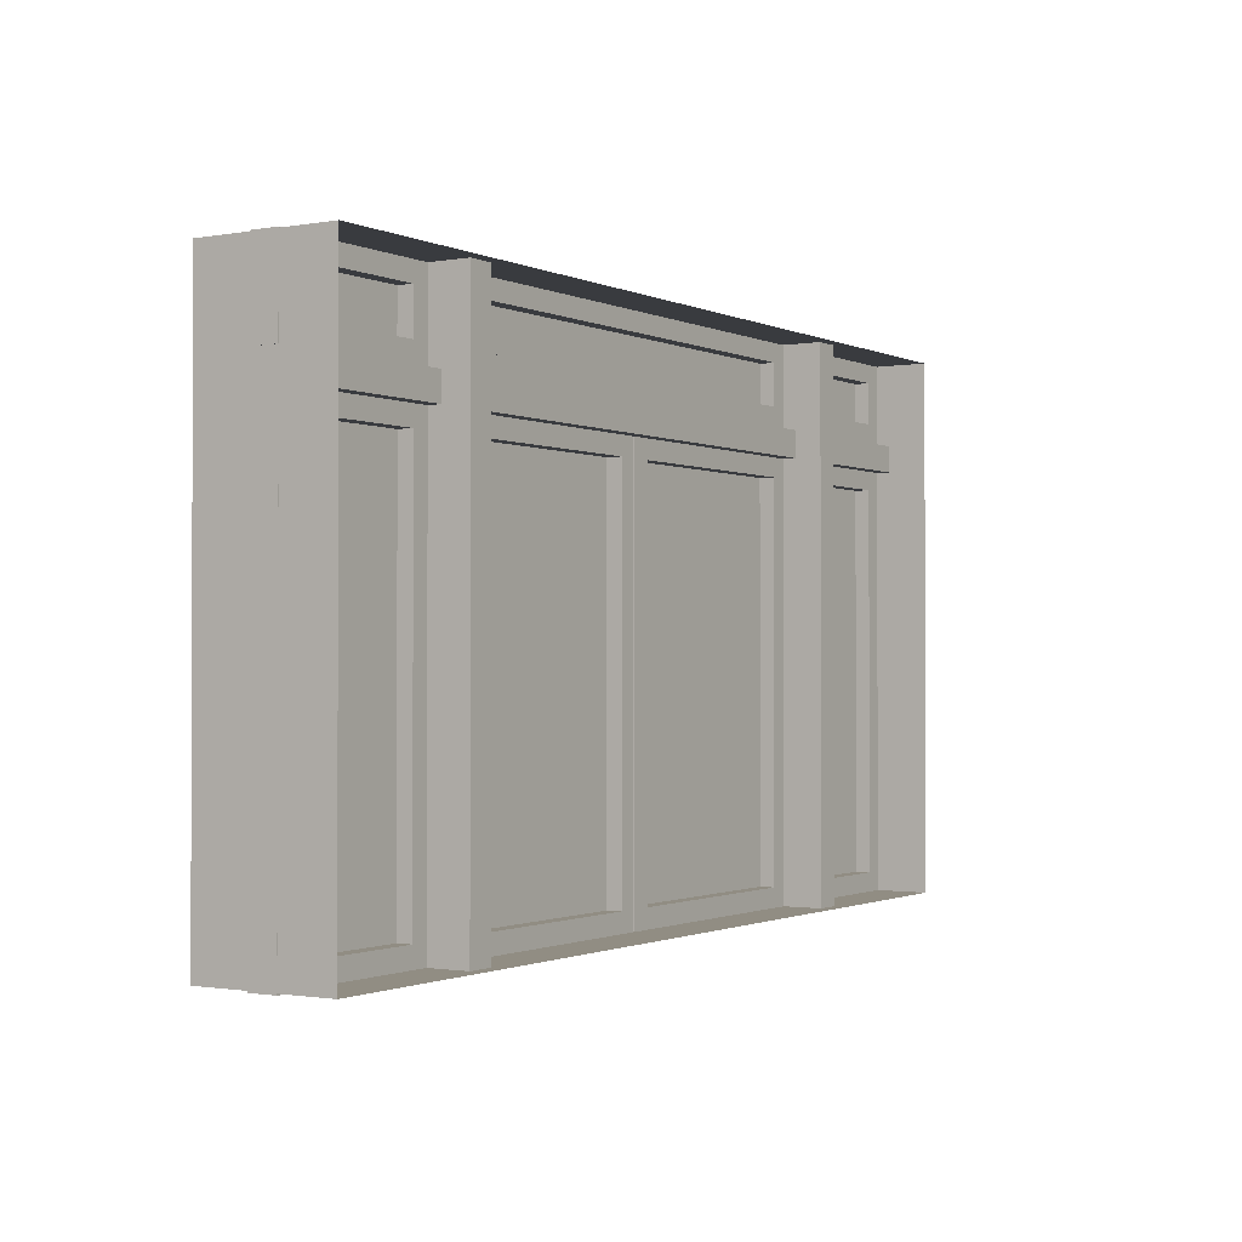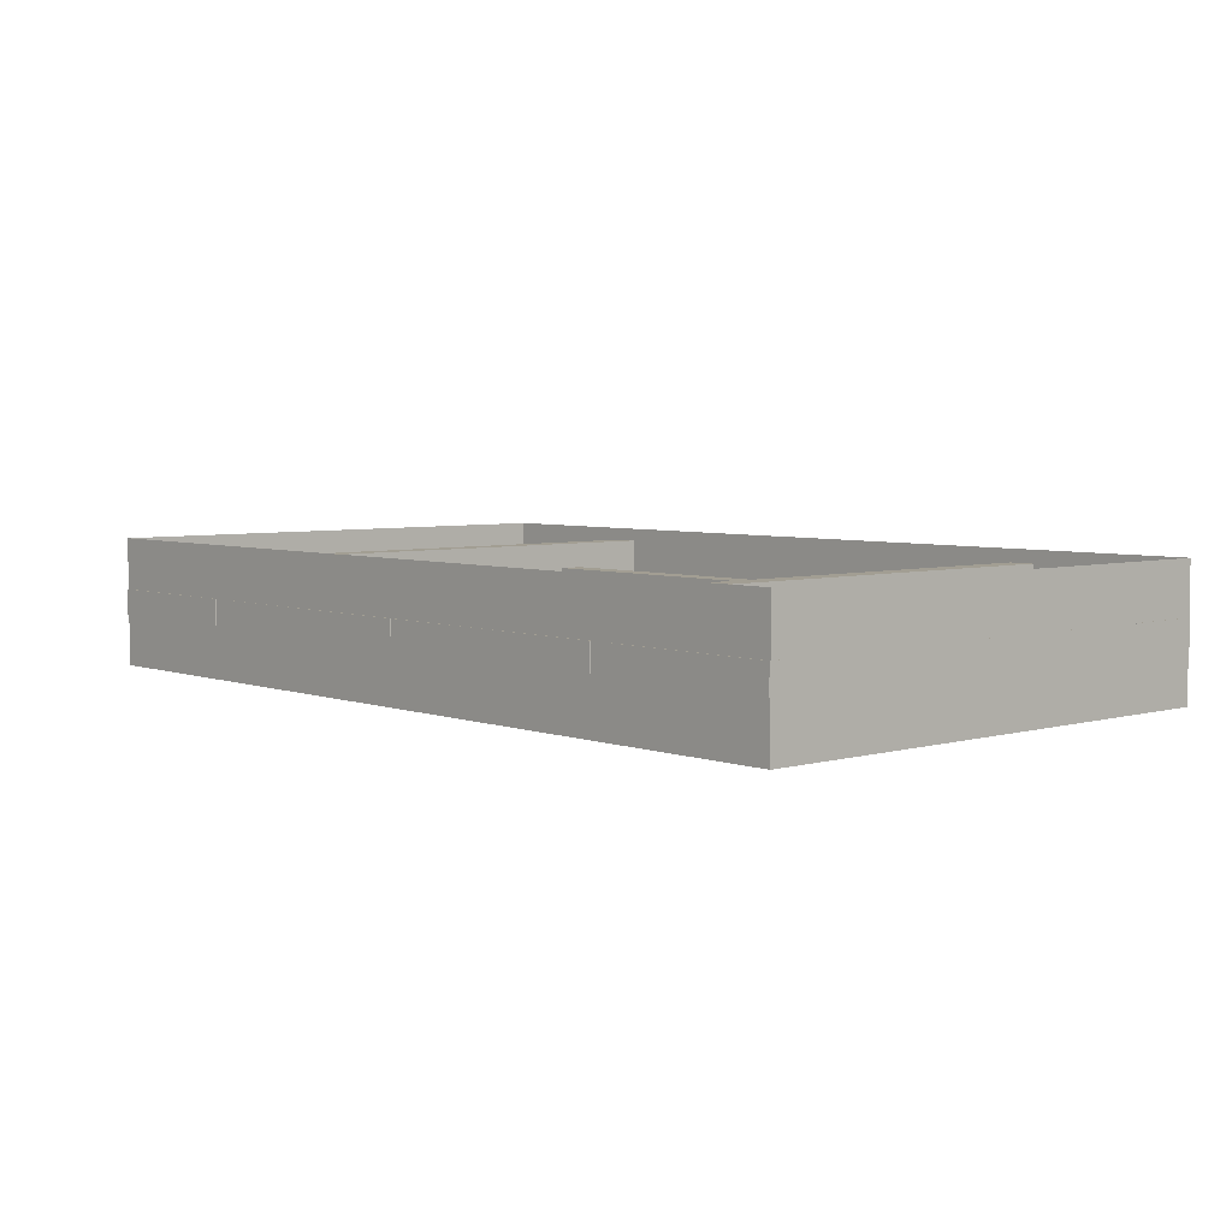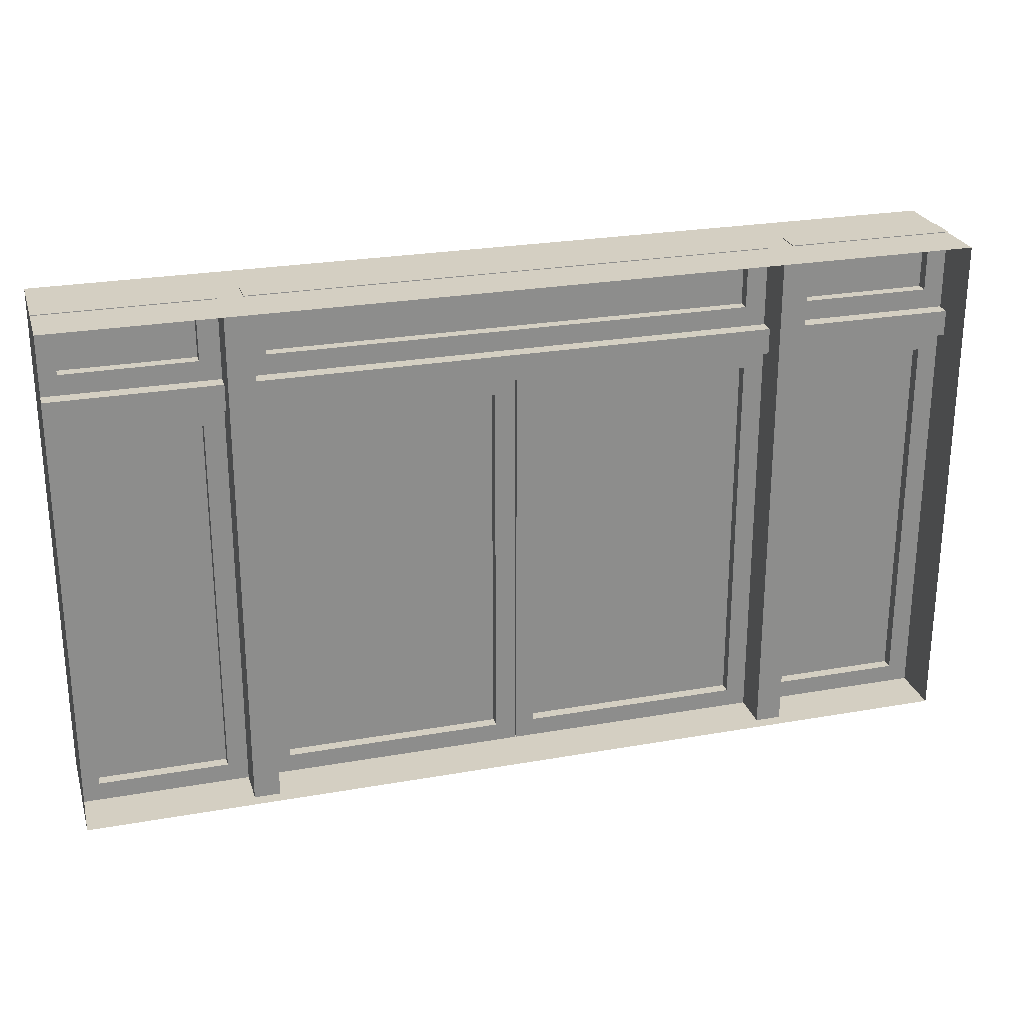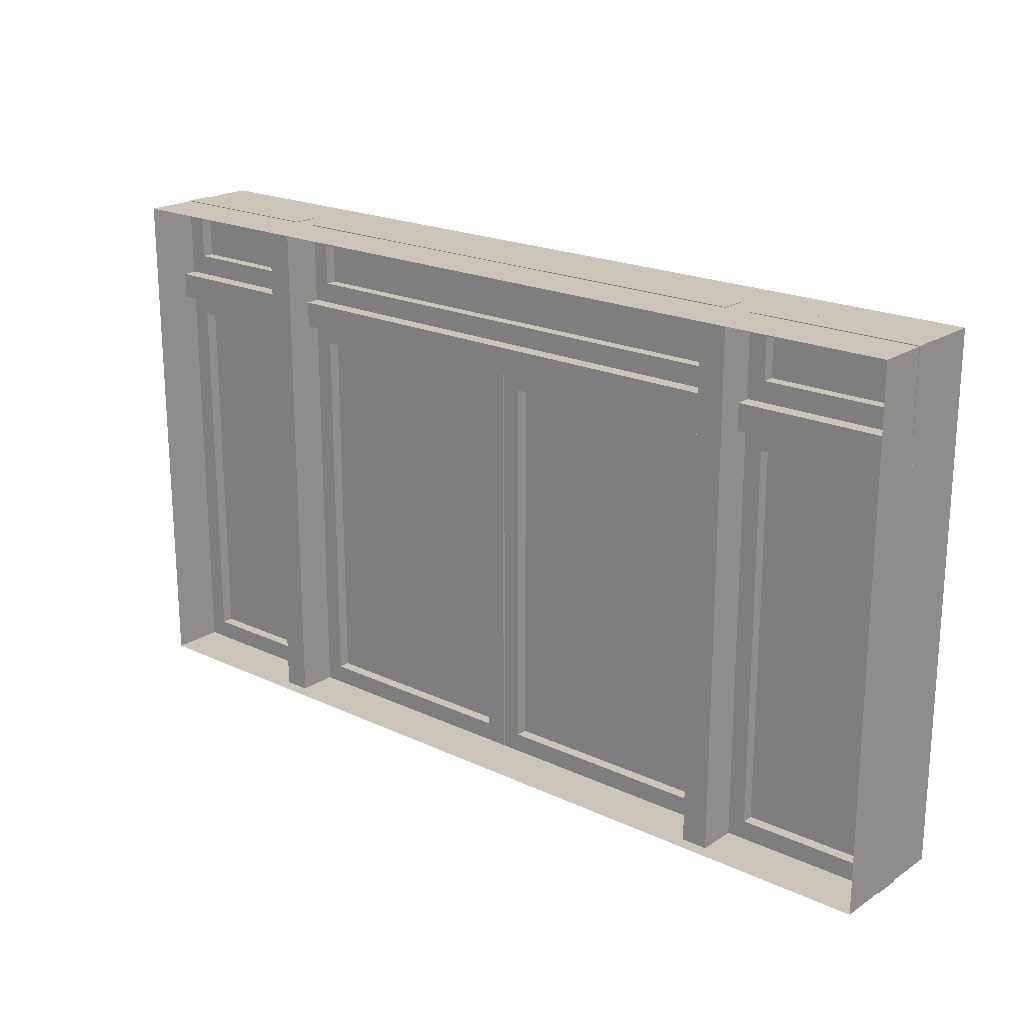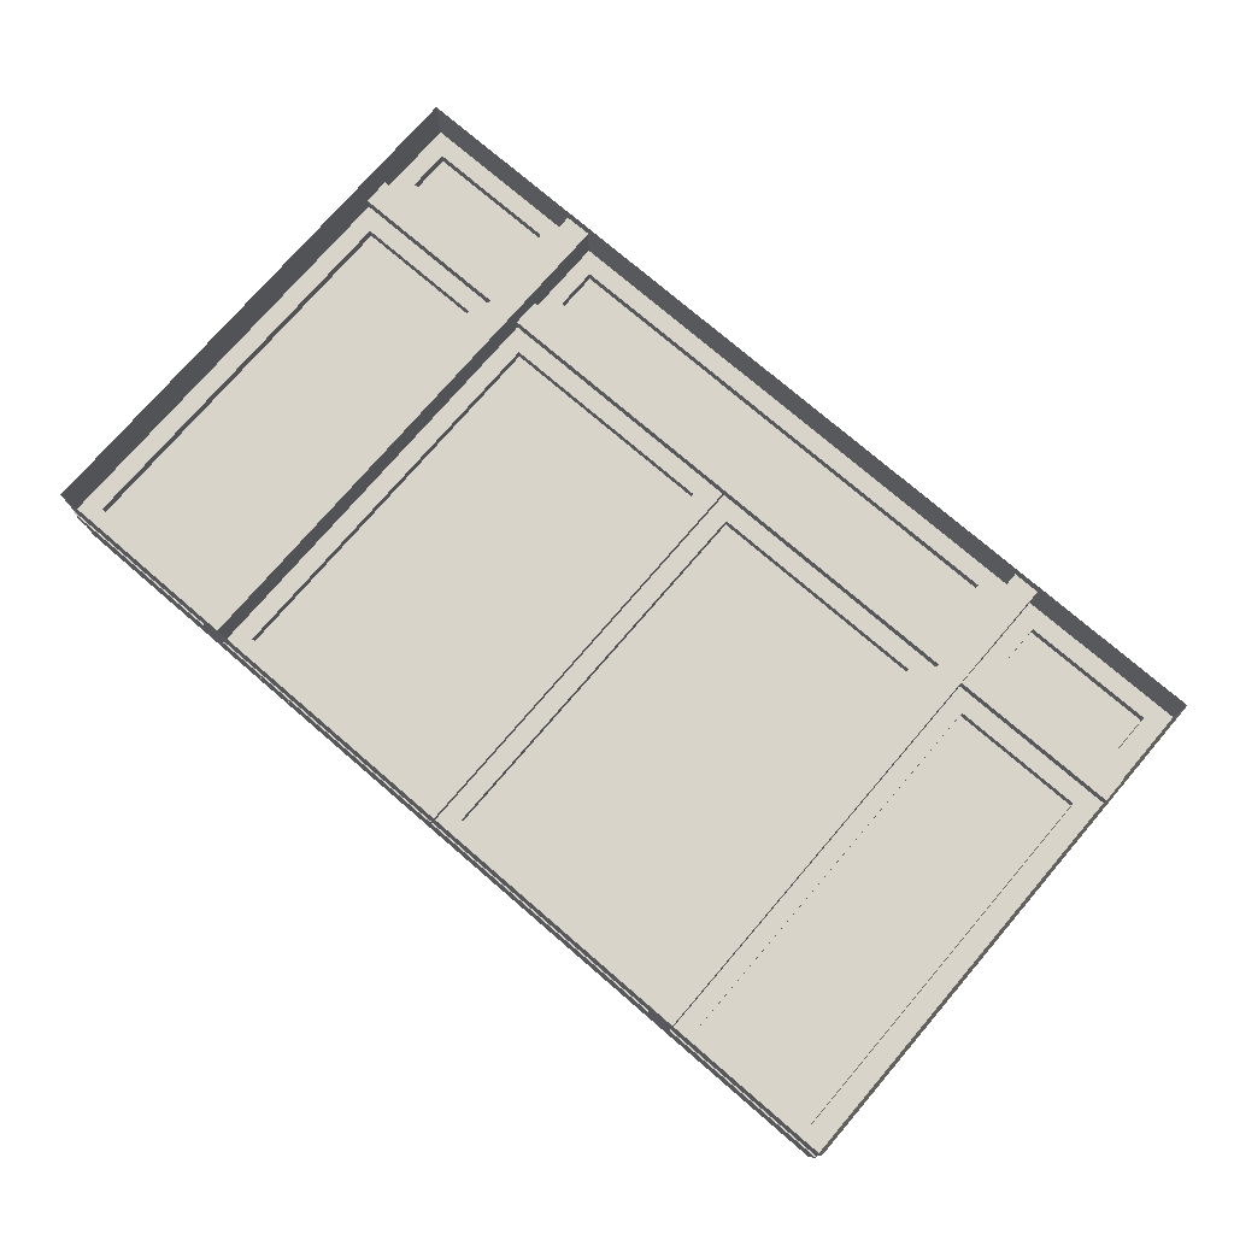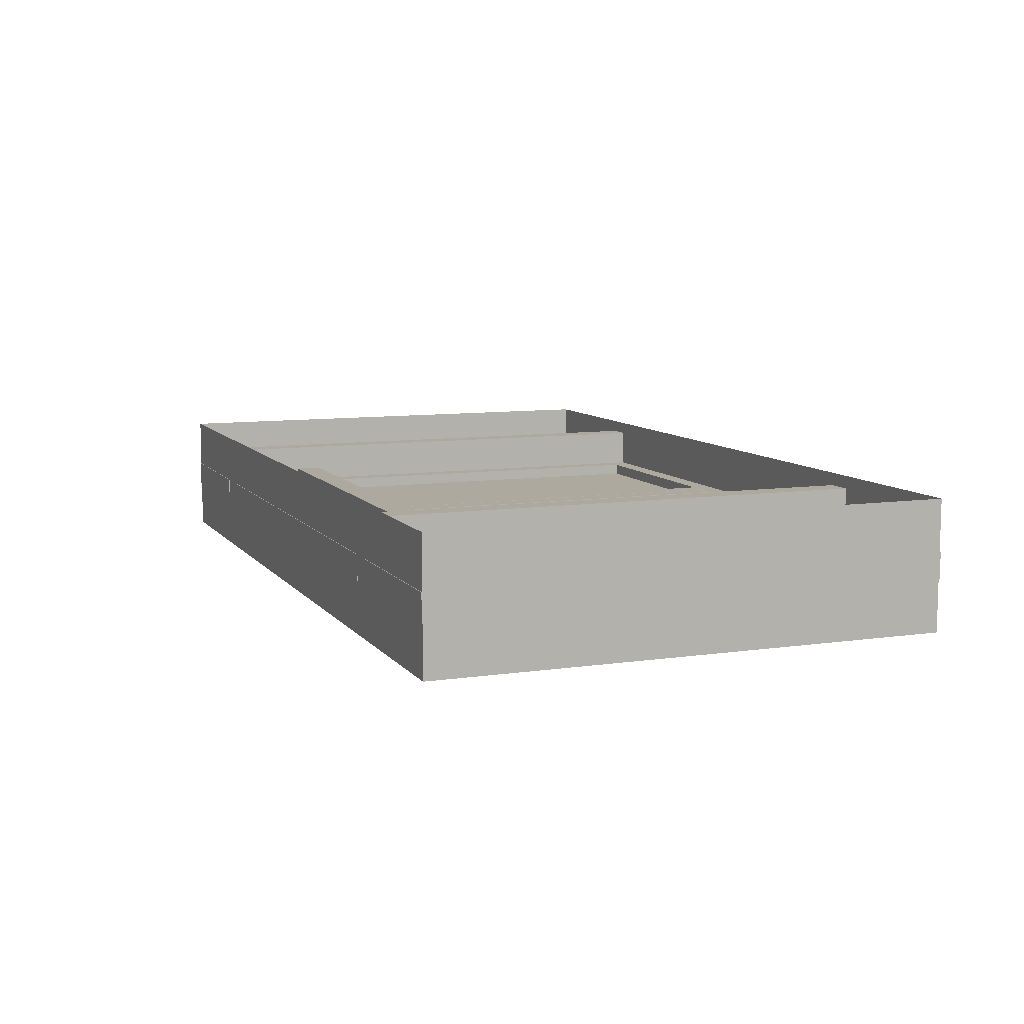
<metadata>
{"format":"obj","ext":"obj","renderer":"f3d","projection":"perspective","resolution":1024,"background":"white","views":[{"elev":-1.1,"azim":122.4,"up":"+Y"},{"elev":5.0,"azim":48.2,"up":"+Z"},{"elev":25.4,"azim":-15.9,"up":"+Y"},{"elev":20.5,"azim":40.3,"up":"+Y"},{"elev":75.5,"azim":40.7,"up":"+Z"},{"elev":9.0,"azim":-111.4,"up":"+Z"}]}
</metadata>
<code>
v  -170 -100 -0
v  180 -100 -0
v  180 -100 50
v  -170 -100 50
v  180 100 0
v  180 100 50
v  -170 100 0
v  -170 100 50
v  -170 -100.5 20
v  -104.9 -100.5 20
v  -104.9 -100.5 30
v  -170 -100.5 30
v  -104.9 59.49 20
v  -104.9 59.49 30
v  -170 59.49 20
v  -170 59.49 30
v  -162.9 -92.76 30
v  -162.9 -92.76 20
v  -162.9 52.24 20
v  -162.9 52.24 30
v  -112.9 52.24 20
v  -112.9 52.24 30
v  -112.9 -92.76 20
v  -112.9 -92.76 30
v  -105 -100 5
v  -105 100 5
v  -95 100 5
v  -95 -100 5
v  -105 -100 45
v  -95 -100 45
v  -95 100 45
v  -105 100 45
v  -95.1 -100.5 20
v  4.902 -100.5 20
v  4.902 -100.5 30
v  -95.1 -100.5 30
v  4.902 59.49 20
v  4.902 59.49 30
v  -95.1 59.49 20
v  -95.1 59.49 30
v  -88.04 -92.76 30
v  -88.04 -92.76 20
v  -88.04 52.24 20
v  -88.04 52.24 30
v  -3.037 52.24 20
v  -3.037 52.24 30
v  -3.037 -92.76 20
v  -3.037 -92.76 30
v  5.503 -100.5 20
v  105.5 -100.5 20
v  105.5 -100.5 30
v  5.503 -100.5 30
v  105.5 59.49 20
v  105.5 59.49 30
v  5.503 59.49 20
v  5.503 59.49 30
v  12.56 -92.76 30
v  12.56 -92.76 20
v  12.56 52.24 20
v  12.56 52.24 30
v  97.56 52.24 20
v  97.56 52.24 30
v  97.56 -92.76 20
v  97.56 -92.76 30
v  105.4 -100 5
v  105.4 100 5
v  115.4 100 5
v  115.4 -100 5
v  105.4 -100 45
v  115.4 -100 45
v  115.4 100 45
v  105.4 100 45
v  115 -100.5 20
v  180 -100.5 20
v  180 -100.5 30
v  115 -100.5 30
v  180 59.49 20
v  180 59.49 30
v  115 59.49 20
v  115 59.49 30
v  122.1 -92.76 30
v  122.1 -92.76 20
v  122.1 52.24 20
v  122.1 52.24 30
v  172.1 52.24 20
v  172.1 52.24 30
v  172.1 -92.76 20
v  172.1 -92.76 30
v  -170 59.31 15
v  -170 69.31 15
v  180 69.31 15
v  180 59.31 15
v  -170 59.31 35
v  180 59.31 35
v  180 69.31 35
v  -170 69.31 35
v  115.2 69.57 20
v  180.2 69.57 20
v  180.2 69.57 30
v  115.2 69.57 30
v  180.2 100.3 20
v  180.2 100.3 30
v  115.2 100.3 20
v  115.2 100.3 30
v  122.2 77.32 30
v  122.2 77.32 20
v  122.2 93.02 20
v  122.2 93.02 30
v  172.3 93.02 20
v  172.3 93.02 30
v  172.3 77.32 20
v  172.3 77.32 30
v  -95.62 69.57 20
v  105 69.57 20
v  105 69.57 30
v  -95.62 69.57 30
v  105 100.3 20
v  105 100.3 30
v  -95.62 100.3 20
v  -95.62 100.3 30
v  -88.56 77.32 30
v  -88.56 77.32 20
v  -88.56 93.02 20
v  -88.56 93.02 30
v  97.08 93.02 20
v  97.08 93.02 30
v  97.08 77.32 20
v  97.08 77.32 30
v  -170 69.57 20
v  -104.9 69.57 20
v  -104.9 69.57 30
v  -170 69.57 30
v  -104.9 100.3 20
v  -104.9 100.3 30
v  -170 100.3 20
v  -170 100.3 30
v  -162.9 77.32 30
v  -162.9 77.32 20
v  -162.9 93.02 20
v  -162.9 93.02 30
v  -112.9 93.02 20
v  -112.9 93.02 30
v  -112.9 77.32 20
v  -112.9 77.32 30
v  174 94.45 25.64
v  -165.3 94.45 25.64
v  -165.3 -94.45 25.64
v  174 -94.45 25.64
g FensterJungendstil4Gliedrig
f 1 2 3 4
f 2 5 6 3
f 5 7 8 6
f 7 1 4 8
f 9 10 11 12
f 10 13 14 11
f 13 15 16 14
f 15 9 12 16
f 17 18 19 20
f 20 19 21 22
f 22 21 23 24
f 24 23 18 17
f 18 23 10 9
f 19 18 9 15
f 19 15 13 21
f 13 10 23 21
f 11 14 24 17
f 12 11 17 20
f 22 24 14 20
f 20 14 16 12
f 25 26 27 28
f 29 30 31 32
f 25 28 30 29
f 28 27 31 30
f 27 26 32 31
f 26 25 29 32
f 33 34 35 36
f 34 37 38 35
f 37 39 40 38
f 39 33 36 40
f 41 42 43 44
f 44 43 45 46
f 46 45 47 48
f 48 47 42 41
f 42 47 34 33
f 43 42 33 39
f 43 39 37 45
f 37 34 47 45
f 35 38 48 41
f 36 35 41 44
f 46 48 38 44
f 44 38 40 36
f 49 50 51 52
f 50 53 54 51
f 53 55 56 54
f 55 49 52 56
f 57 58 59 60
f 60 59 61 62
f 62 61 63 64
f 64 63 58 57
f 58 63 50 49
f 59 58 49 55
f 59 55 53 61
f 53 50 63 61
f 51 54 64 57
f 52 51 57 60
f 62 64 54 60
f 60 54 56 52
f 65 66 67 68
f 69 70 71 72
f 65 68 70 69
f 68 67 71 70
f 67 66 72 71
f 66 65 69 72
f 73 74 75 76
f 74 77 78 75
f 77 79 80 78
f 79 73 76 80
f 81 82 83 84
f 84 83 85 86
f 86 85 87 88
f 88 87 82 81
f 82 87 74 73
f 83 82 73 79
f 83 79 77 85
f 77 74 87 85
f 75 78 88 81
f 76 75 81 84
f 86 88 78 84
f 84 78 80 76
f 89 90 91 92
f 93 94 95 96
f 89 92 94 93
f 92 91 95 94
f 91 90 96 95
f 90 89 93 96
f 97 98 99 100
f 98 101 102 99
f 101 103 104 102
f 103 97 100 104
f 105 106 107 108
f 108 107 109 110
f 110 109 111 112
f 112 111 106 105
f 106 111 98 97
f 107 106 97 103
f 107 103 101 109
f 101 98 111 109
f 99 102 112 105
f 100 99 105 108
f 110 112 102 108
f 108 102 104 100
f 113 114 115 116
f 114 117 118 115
f 117 119 120 118
f 119 113 116 120
f 121 122 123 124
f 124 123 125 126
f 126 125 127 128
f 128 127 122 121
f 122 127 114 113
f 123 122 113 119
f 123 119 117 125
f 117 114 127 125
f 115 118 128 121
f 116 115 121 124
f 126 128 118 124
f 124 118 120 116
f 129 130 131 132
f 130 133 134 131
f 133 135 136 134
f 135 129 132 136
f 137 138 139 140
f 140 139 141 142
f 142 141 143 144
f 144 143 138 137
f 138 143 130 129
f 139 138 129 135
f 139 135 133 141
f 133 130 143 141
f 131 134 144 137
f 132 131 137 140
f 142 144 134 140
f 140 134 136 132
f 145 146 147 148

</code>
